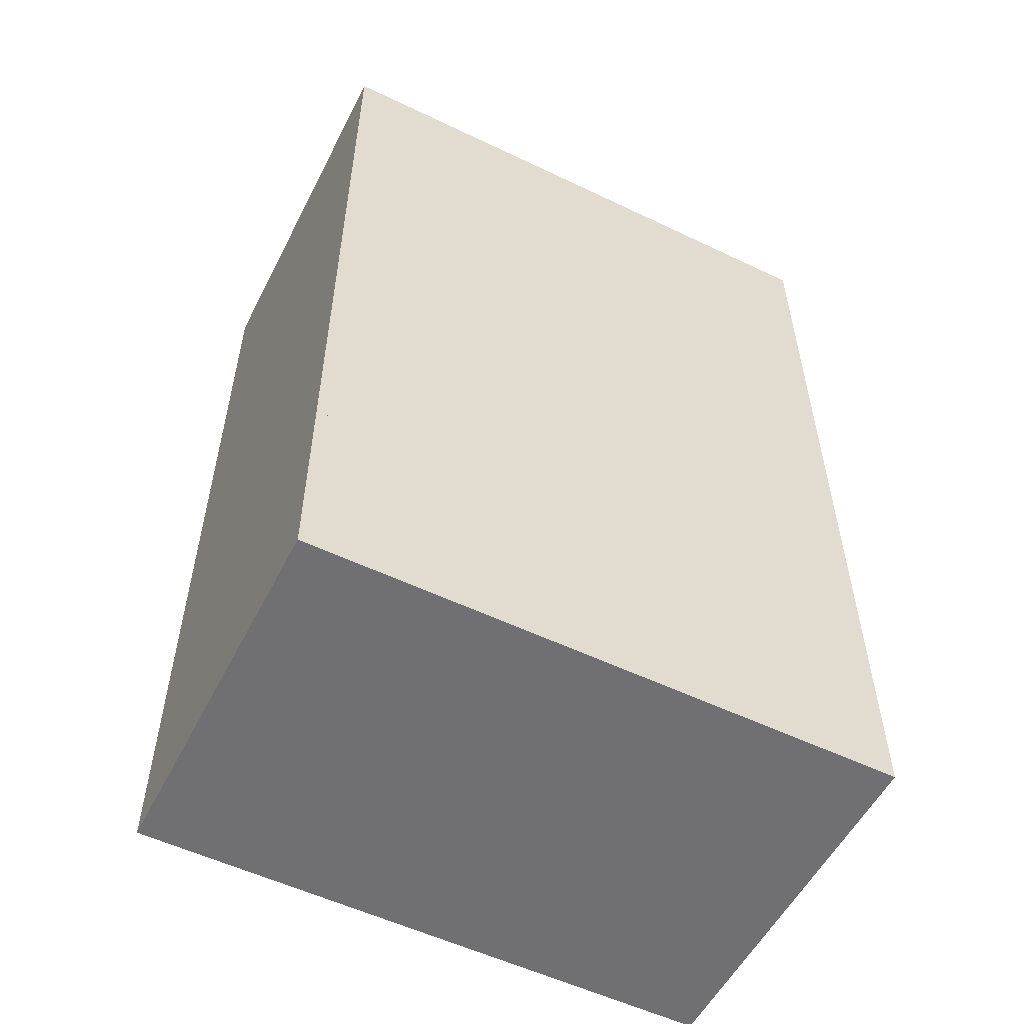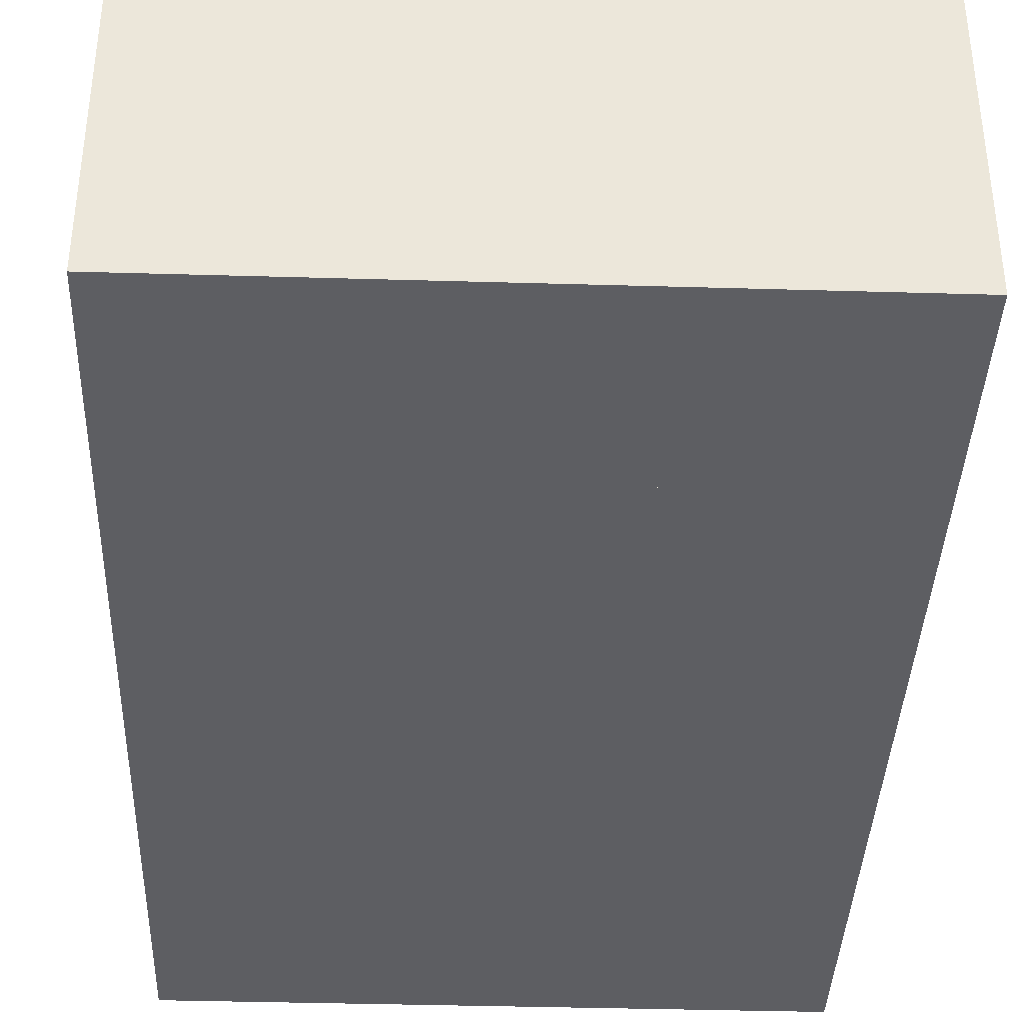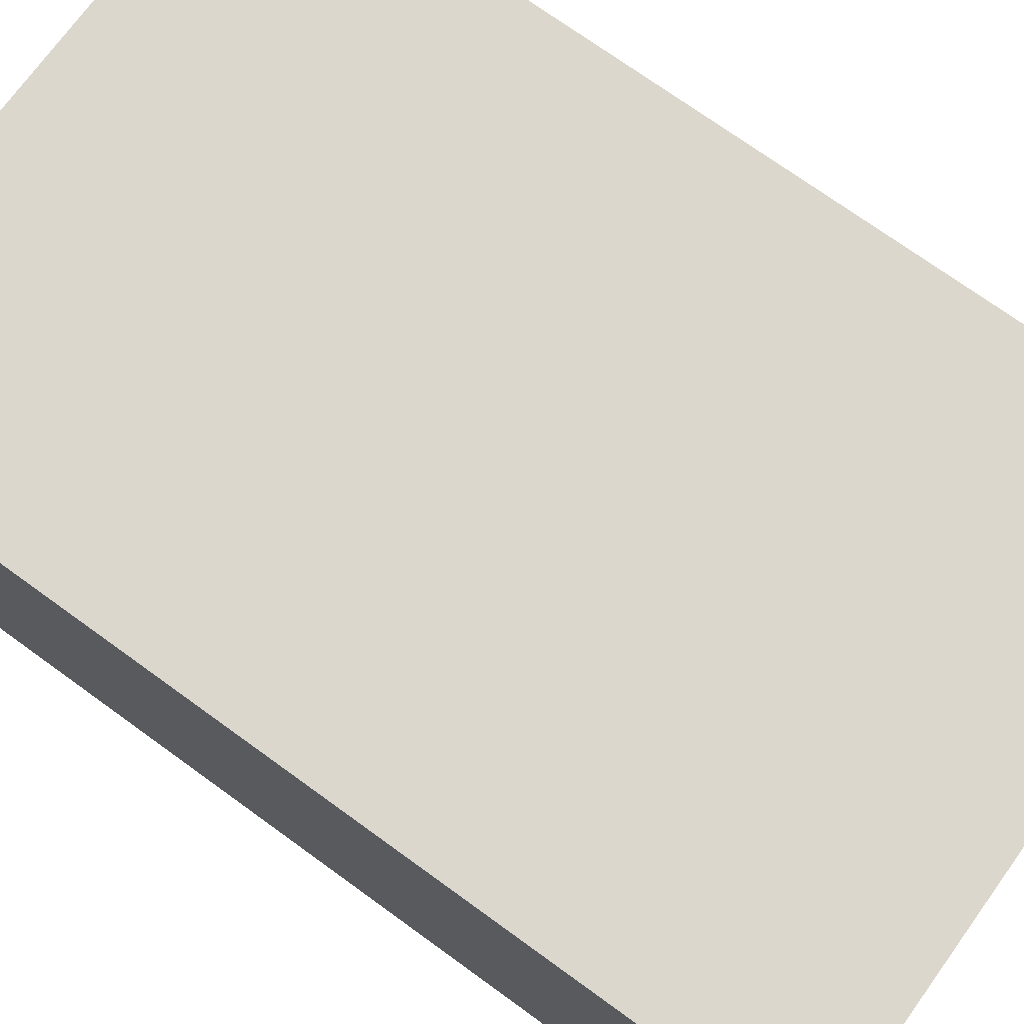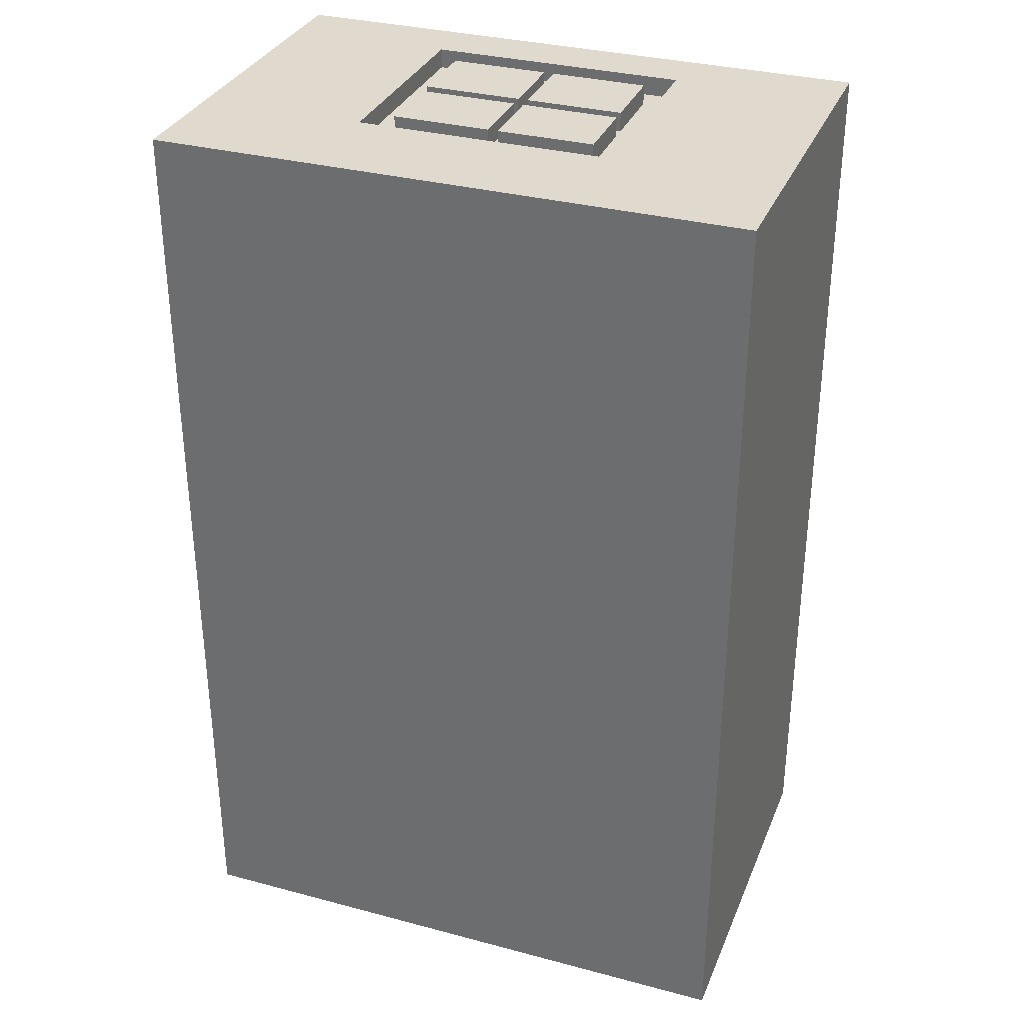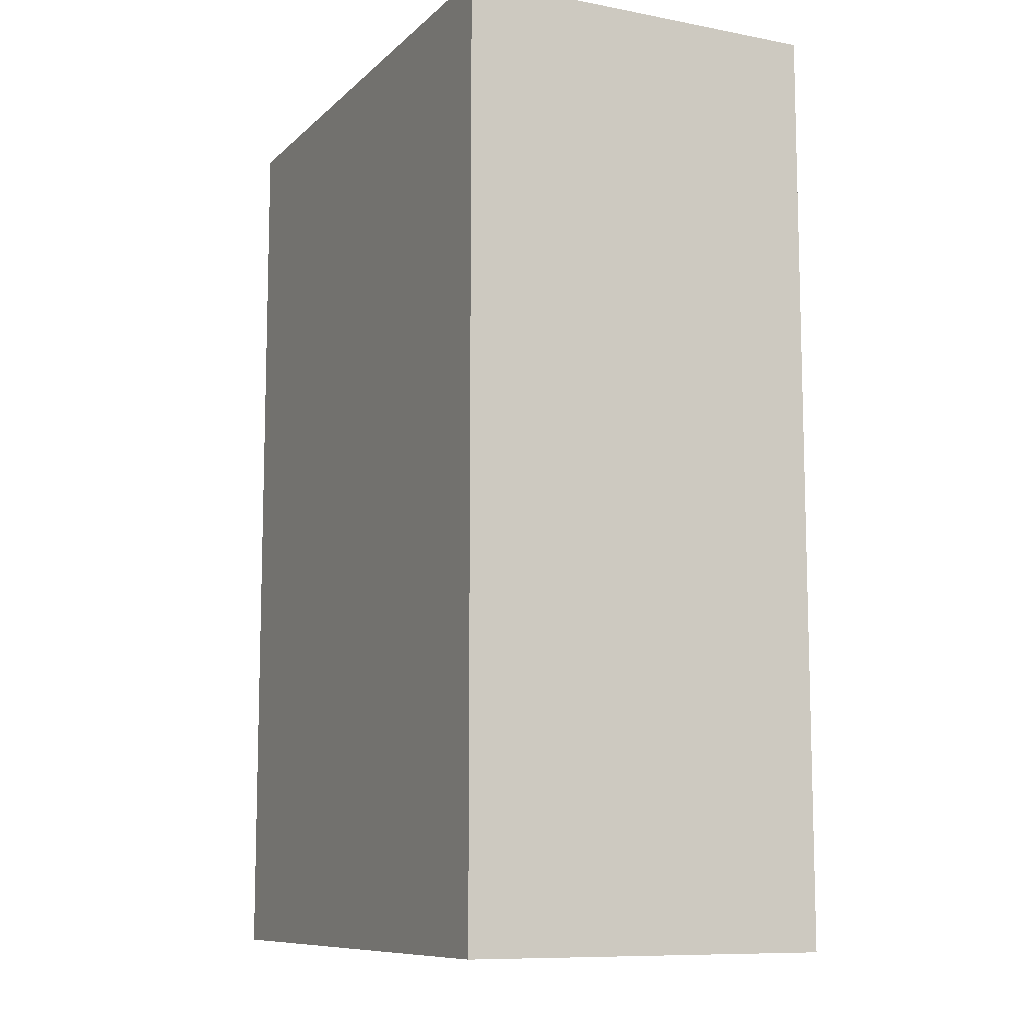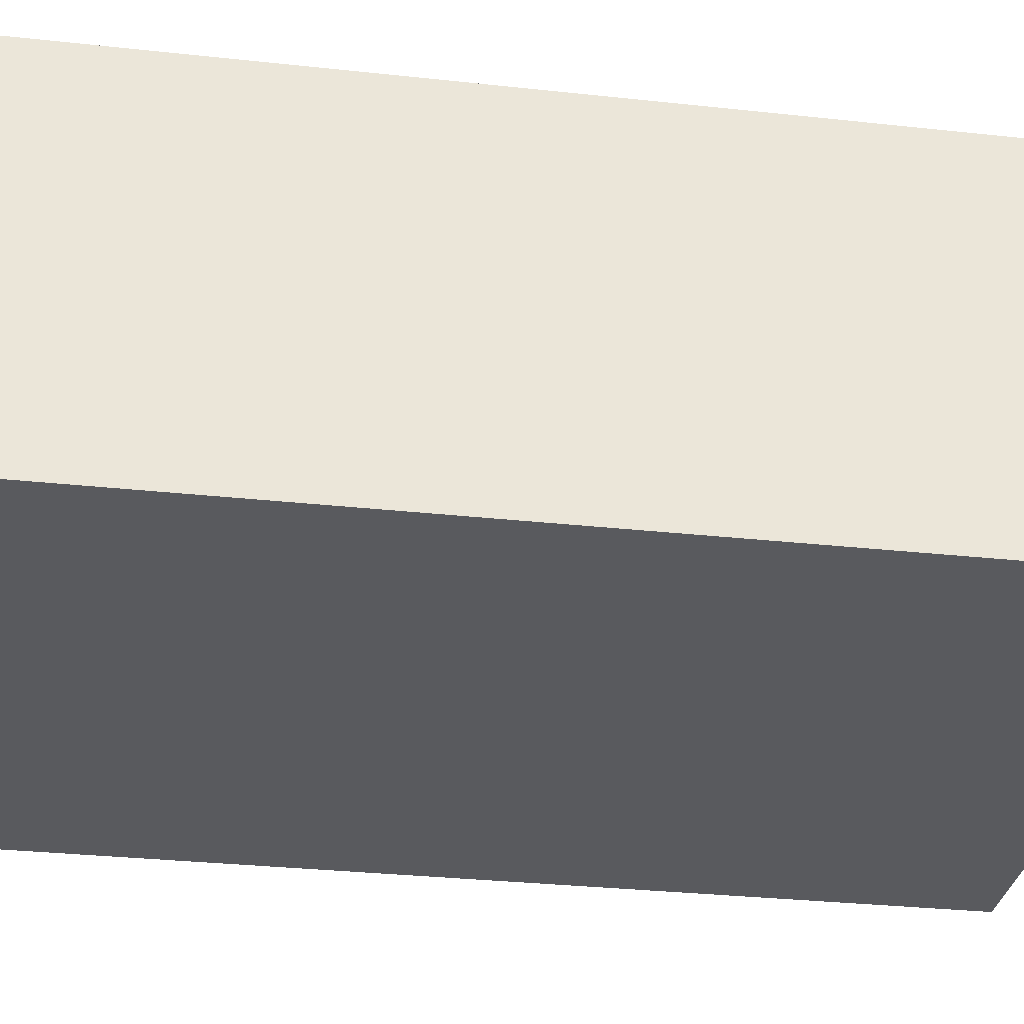
<metadata>
{"format":"obj","ext":"obj","renderer":"f3d","projection":"perspective","resolution":1024,"background":"white","views":[{"elev":-55.0,"azim":-26.8,"up":"+Z"},{"elev":-38.3,"azim":177.9,"up":"+Y"},{"elev":73.1,"azim":125.9,"up":"+Y"},{"elev":32.8,"azim":20.2,"up":"+Z"},{"elev":-9.9,"azim":64.0,"up":"+Z"},{"elev":-31.3,"azim":81.2,"up":"+Y"}]}
</metadata>
<code>
o ENVI_Bathroom
v 0.8349 -0.07636 3.355
v -0.7623 0.5295 3.355
v 0.7623 0.5295 3.355
v 0.9559 -0.1973 3.5
v -0.9559 -0.1973 3.355
v -0.9559 -0.1973 3.5
v 0.9559 1.397 3.355
v 0.9559 -0.1973 3.355
v -0.8349 -0.07636 3.355
v -0.9559 1.397 3.355
v -0.7623 0.5295 3.5
v -0.0321 -0.005778 3.5
v -0.0321 0.5295 3.5
v -0.7623 -0.005778 3.355
v -0.0321 -0.005778 3.355
v -0.0321 1.206 3.5
v -0.7623 1.206 3.5
v 0.04051 0.5295 3.355
v -0.0321 0.6263 3.355
v 0.7623 0.6263 3.355
v -0.7623 0.6263 3.5
v -0.7623 0.6263 3.355
v 0.7623 0.5295 3.5
v 0.7623 -0.005778 3.355
v 0.04051 1.206 3.5
v 0.7623 1.206 3.355
v 0.04051 1.206 3.355
v -0.0321 0.6263 3.5
v -0.7623 1.206 3.355
v -0.7623 -0.005761 3.5
v -2.2 -1 -3.5
v -1.9 1.02 -1.95
v -1 1.02 -1.95
v -0.9 -1 -1.95
v -2 -1 -1.95
v -2 1.12 -2.05
v -0.9 1.12 -1.95
v -2 1.12 -1.95
v 2.2 1.8 -3.5
v -2.2 1.8 -3.5
v -2.2 -1 -2
v -1.9 -1 -2.05
v -1 -1 -2.05
v 2.2 1.8 -2
v -2.2 -1 3.5
v 2.2 1.8 3.5
v 0.9559 1.397 3.5
v -0.9559 1.397 3.5
v -2 1.12 -2
v -2.2 1.8 -2
v -0.9 1.12 -2
v 0.04051 0.6263 3.5
v 0.7623 1.206 3.5
v 0.7623 0.6263 3.5
v 0.04051 -0.005761 3.5
v 0.7623 -0.005778 3.5
v 0.04051 0.5295 3.5
v -0.0321 1.206 3.355
v -0.0321 0.5295 3.355
v -2.2 1.8 3.5
v 0.04051 -0.005761 3.355
v 0.04051 0.6263 3.355
v -0.8349 1.276 3.355
v 0.8349 1.276 3.355
v -0.9559 0.09349 3.5
v -0.9559 0.3091 3.5
v -2.2 0.09349 3.5
v -2.2 0.3091 3.5
v 2.2 -1 3.5
v 2.2 -0.7844 3.5
v -2.2 -0.7844 3.5
v 2.2 0.09349 3.5
v 2.2 0.3091 3.5
v 0.9559 0.09349 3.5
v 0.9559 0.3091 3.5
v 2.2 0.09349 -2
v 2.2 0.3091 -2
v 2.2 -0.7844 -2
v -2.2 0.09349 -2
v -2.2 0.3091 -2
v -0.9 -1 -2.05
v -0.9 1.12 -2.05
v -1.9 -1 -1.95
v -1 -1 -1.95
v -2 -1 -2.05
v -1.9 1.02 -2.05
v -1 1.02 -2.05
v -2 -1 -2
v -0.9 -1 -2
v 2.2 -1 -3.5
v 2.2 -0.7844 -3.5
v -2.2 -0.7844 -3.5
v -2.2 -0.7844 -2
v -0.9 0.09349 -2
v -0.9 0.3091 -2
v -2 0.09349 -2
v -2 0.3091 -2
v 2.2 -1 -2
v -2 -0.7844 -2
v -0.9 -0.7844 -2
v 0.8349 -0.07636 3.355
v -0.7623 0.5295 3.355
v 0.7623 0.5295 3.355
v -0.8349 -0.07636 3.355
v -0.7623 -0.005778 3.355
v -0.0321 -0.005778 3.355
v 0.04051 0.5295 3.355
v -0.0321 0.6263 3.355
v 0.7623 0.6263 3.355
v -0.7623 0.6263 3.355
v 0.7623 -0.005778 3.355
v 0.7623 1.206 3.355
v 0.04051 1.206 3.355
v -0.7623 1.206 3.355
v -0.0321 1.206 3.355
v -0.0321 0.5295 3.355
v 0.04051 -0.005761 3.355
v 0.04051 0.6263 3.355
v -0.8349 1.276 3.355
v 0.8349 1.276 3.355
v -0.7623 0.5295 3.5
v -0.0321 -0.005778 3.5
v -0.0321 0.5295 3.5
v -0.0321 1.206 3.5
v -0.7623 1.206 3.5
v -0.7623 0.6263 3.5
v 0.7623 0.5295 3.5
v 0.04051 1.206 3.5
v -0.0321 0.6263 3.5
v -0.7623 -0.005761 3.5
v 0.04051 0.6263 3.5
v 0.7623 1.206 3.5
v 0.7623 0.6263 3.5
v 0.04051 -0.005761 3.5
v 0.7623 -0.005778 3.5
v 0.04051 0.5295 3.5
v -2.2 -1 -2
v 2.2 -0.7844 -2
v -2 -1 -2
v -0.9 -1 -2
v -2.2 -0.7844 -2
v 2.2 -1 -2
v -2 -0.7844 -2
v -0.9 -0.7844 -2
f 18 3 23 57
f 59 15 12 13
f 3 24 56 23
f 62 27 25 52
f 14 30 12 15
f 59 13 11 2
f 14 2 11 30
f 29 17 21 22
f 55 61 18 57
f 19 22 21 28
f 62 52 54 20
f 16 17 29 58
f 26 53 25 27
f 53 26 20 54
f 24 61 55 56
f 58 19 28 16
f 108 118 107
f 101 111 103
f 115 114 119
f 120 112 113
f 102 105 104
f 107 117 116
f 117 106 116
f 116 102 110
f 109 103 107
f 115 113 108
f 113 118 108
f 118 109 107
f 107 116 108
f 116 110 108
f 112 120 109
f 106 117 111 101 104
f 104 105 106
f 101 103 109 120
f 119 114 110
f 115 119 120 113
f 110 102 104 119
f 63 9 5 10
f 5 9 1 8
f 7 64 63 10
f 64 7 8 1
f 7 47 75 74 4 8
f 48 47 7 10
f 5 8 4 6
f 5 6 65
f 5 65 66
f 10 5 66 48
f 123 122 130 121
f 135 134 136 127
f 129 126 125 124
f 131 128 132 133
f 89 88 45
f 88 41 45
f 45 69 89
f 69 98 89
f 50 40 39 44
f 60 50 44 46
f 68 80 50 60
f 44 77 73 46
f 80 97 49 50
f 68 60 48 66
f 50 49 51 44
f 73 75 47 46
f 60 46 47 48
f 51 95 77 44
f 77 95 94 76
f 79 96 97 80
f 73 77 76 72
f 67 79 80 68
f 65 67 68 66
f 72 74 75 73
f 71 93 79 67
f 78 70 72 76
f 76 94 100 78
f 96 79 93 99
f 67 65 6 71
f 72 70 4 74
f 4 70 71 6
f 78 100 89 98
f 78 98 69 70
f 45 41 93 71
f 41 88 99 93
f 69 45 71 70
f 88 35 38 49
f 34 89 51 37
f 32 86 87 33
f 42 86 32 83
f 84 33 87 43
f 83 32 38 35
f 32 33 37 38
f 84 34 37 33
f 87 82 81 43
f 87 86 36 82
f 86 42 85 36
f 37 82 36 38
f 81 82 51 89
f 85 88 49 36
f 88 89 31
f 31 41 88
f 89 98 90 31
f 50 93 92 40
f 40 92 91 39
f 91 78 44 39
f 44 78 100 51 49 99 93 50
f 31 92 93 41
f 98 78 91 90
f 90 91 92 31
f 138 142 140 144
f 137 141 143 139

</code>
